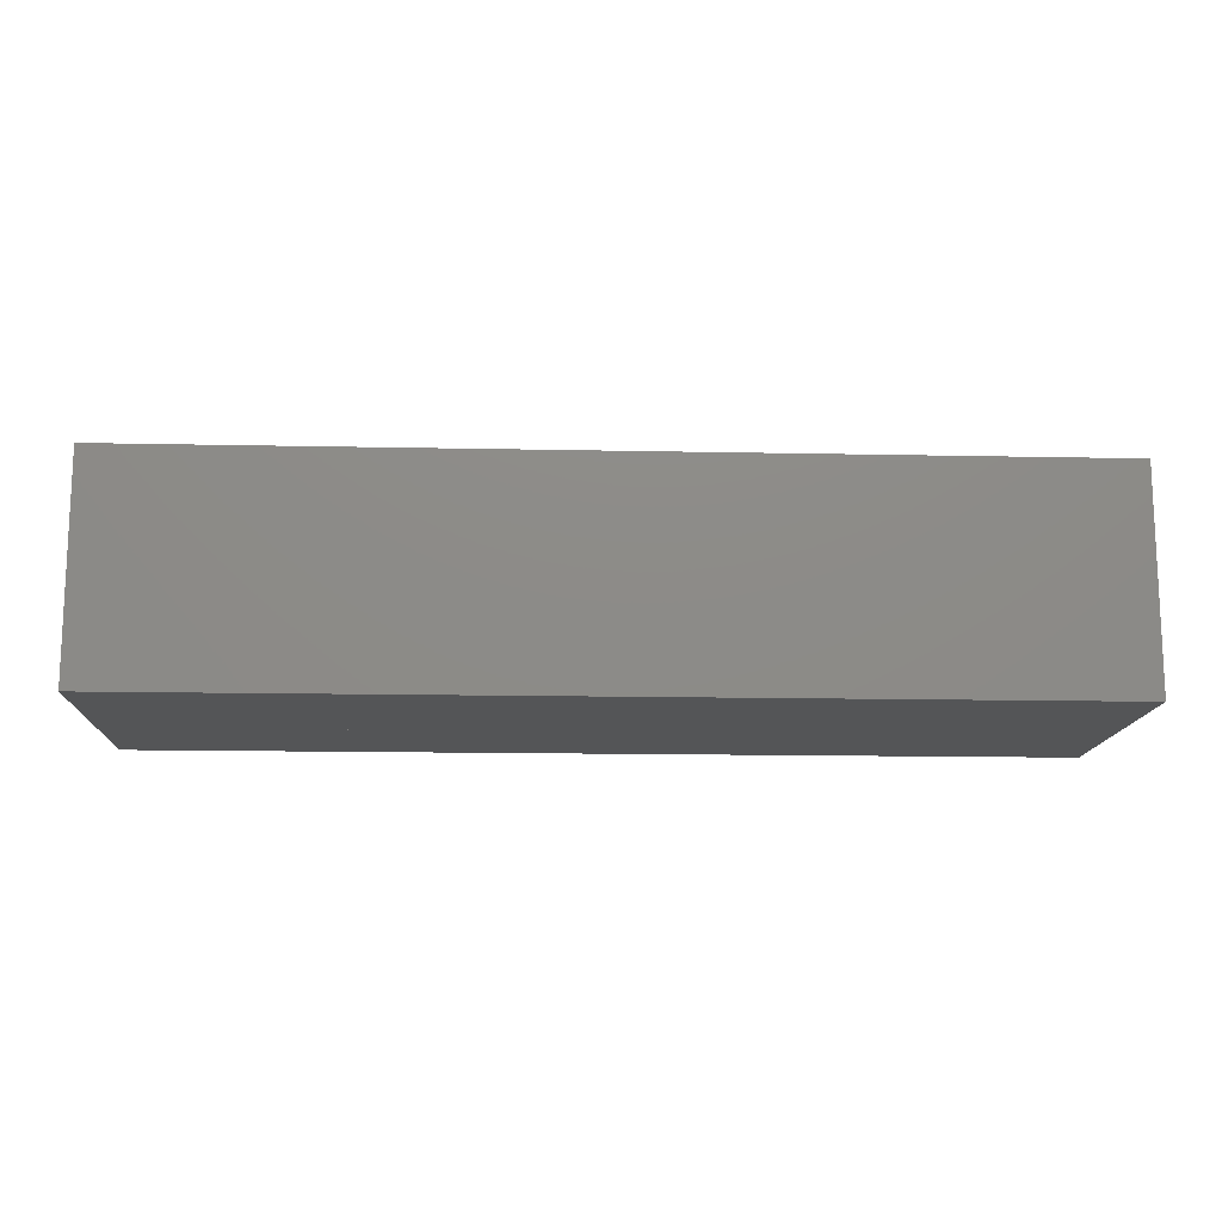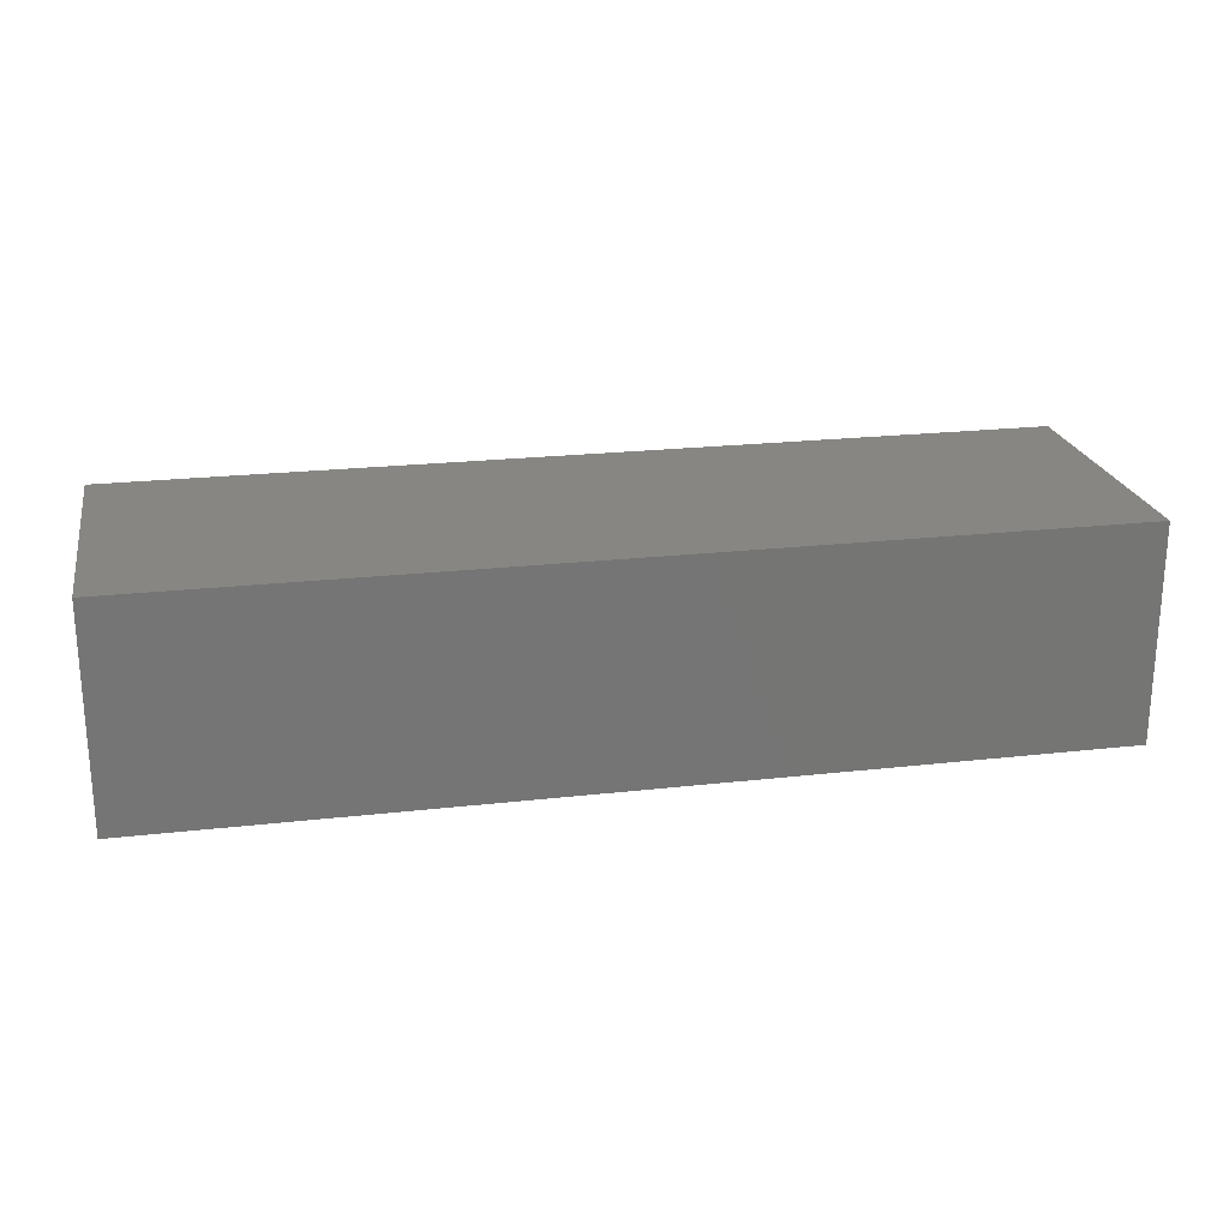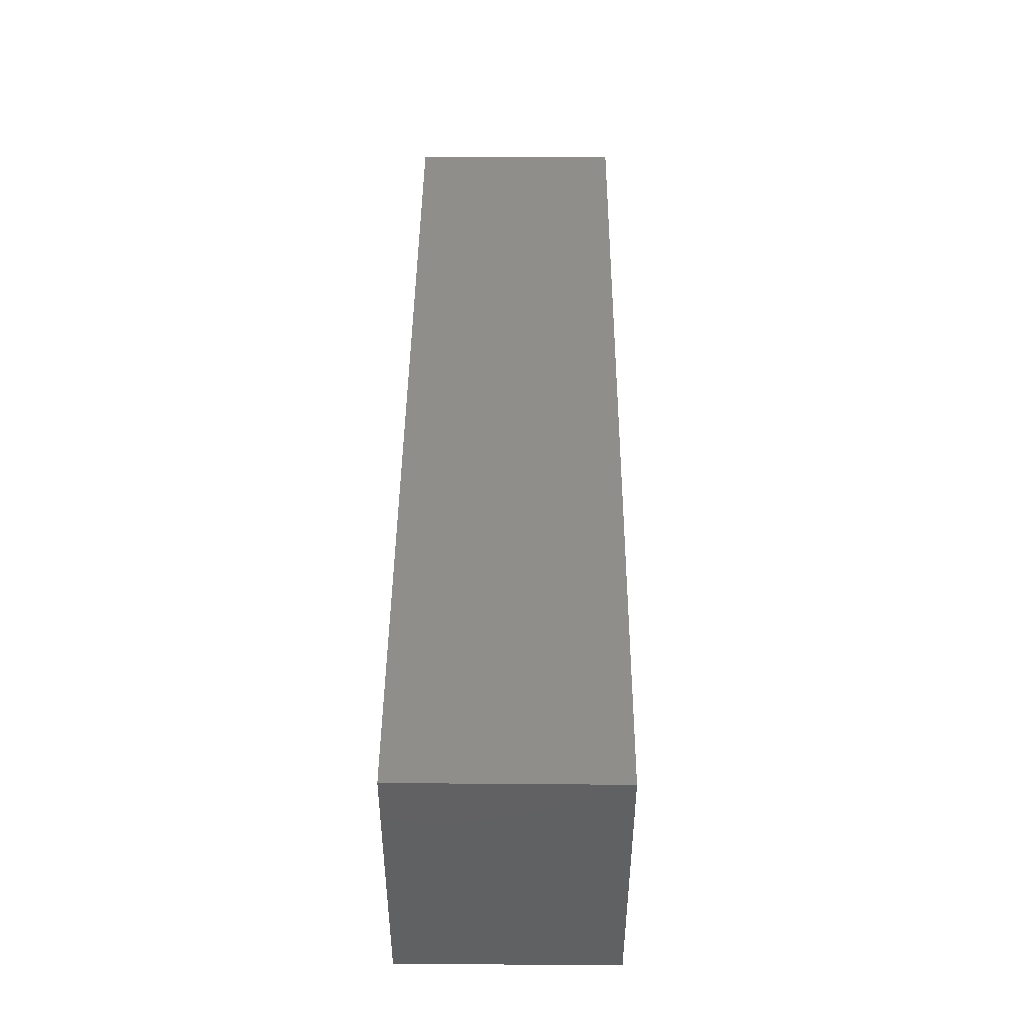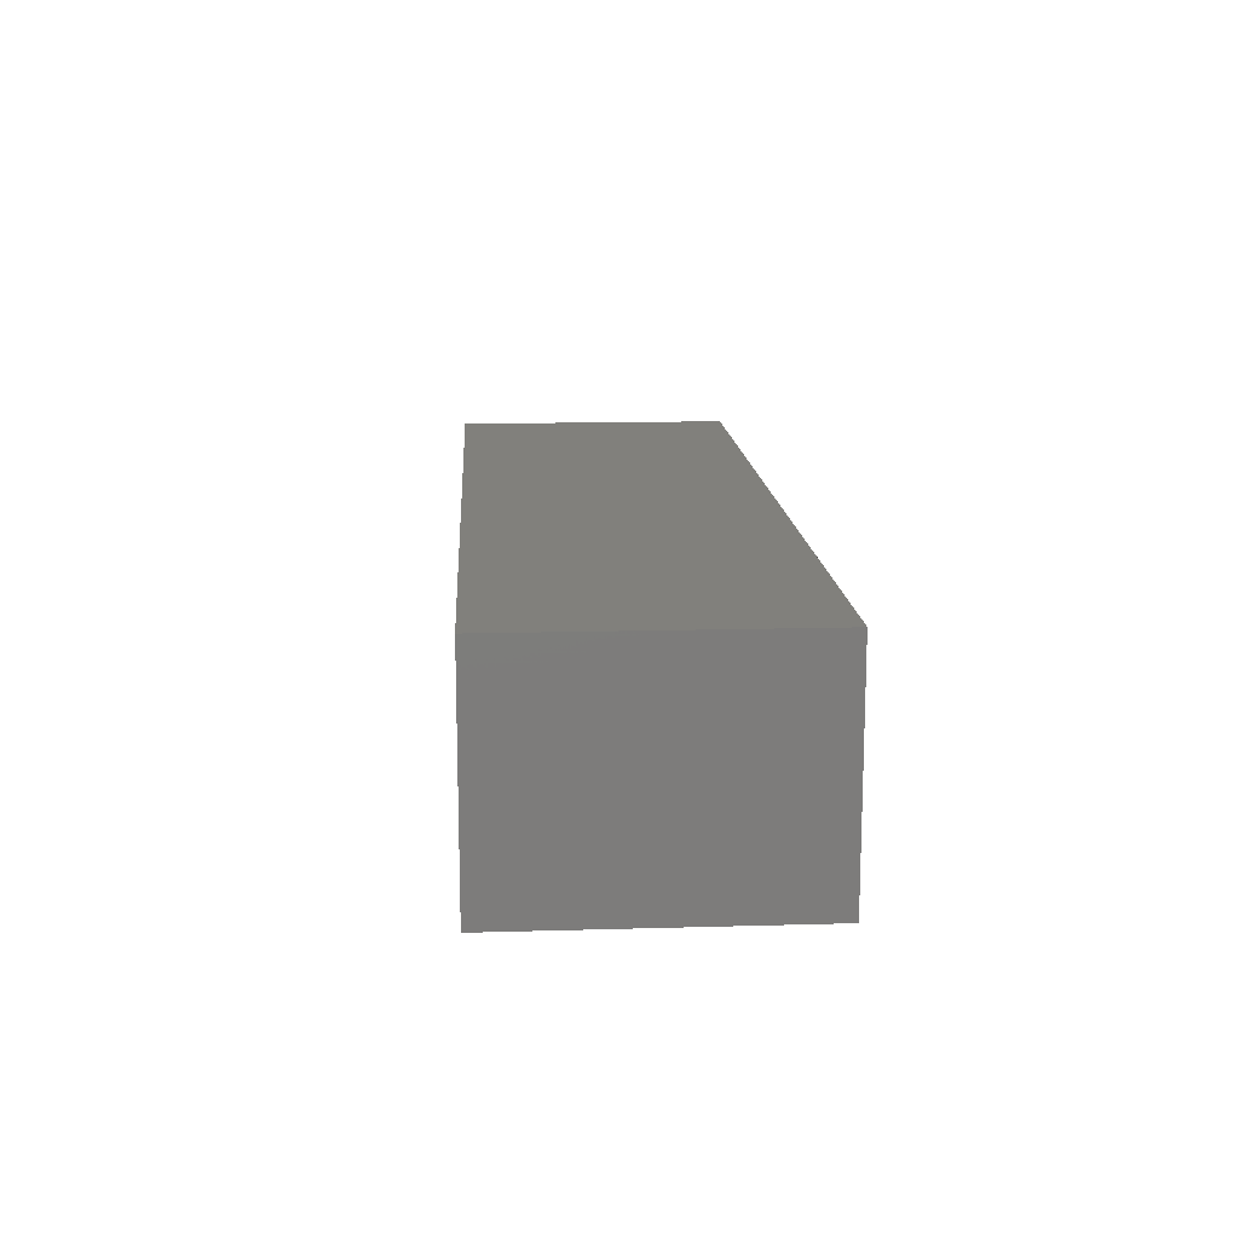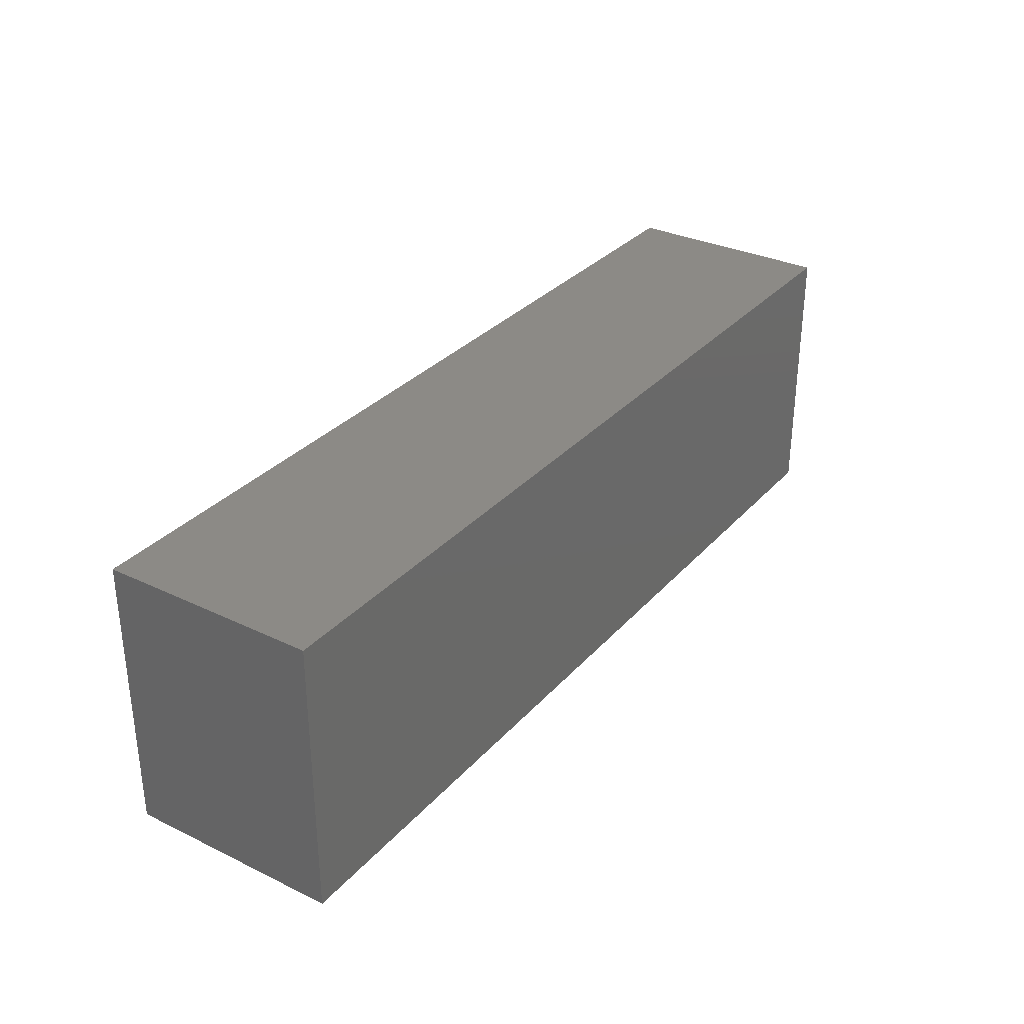
<metadata>
{"format":"stl","ext":"stl","renderer":"f3d","projection":"perspective","resolution":1024,"background":"white","views":[{"elev":-13.7,"azim":-2.7,"up":"+Z"},{"elev":22.4,"azim":-11.1,"up":"+Z"},{"elev":44.6,"azim":90.5,"up":"+Y"},{"elev":14.0,"azim":86.4,"up":"+Z"},{"elev":31.6,"azim":124.1,"up":"+Y"}]}
</metadata>
<code>
# stl→obj: 308 verts, 318 faces
v 0.149 0.0171 1
v 0.15 -2.776e-17 1
v 0.15 -2.776e-17 0
v 0.149 0.0171 0
v 0.1461 0.03397 1
v 0.1461 0.03397 0
v 0.1413 0.05041 1
v 0.1413 0.05041 0
v 0.1346 0.06618 1
v 0.1346 0.06618 0
v 0.1262 0.0811 1
v 0.1262 0.0811 0
v 0.1161 0.09495 1
v 0.1161 0.09495 0
v 0.1045 0.1076 1
v 0.1045 0.1076 0
v 0.0916 0.1188 1
v 0.0916 0.1188 0
v 0.07746 0.1285 1
v 0.07746 0.1285 0
v 0.06231 0.1364 1
v 0.06231 0.1364 0
v 0.04635 0.1427 1
v 0.04635 0.1427 0
v 0.02979 0.147 0
v 0.02979 0.147 1
v 0.01284 0.1494 1
v 0.01284 0.1494 0
v -0.004283 0.1499 1
v -0.004283 0.1499 0
v -0.02135 0.1485 1
v -0.02135 0.1485 0
v -0.03813 0.1451 1
v -0.03813 0.1451 0
v -0.05442 0.1398 1
v -0.05442 0.1398 0
v -0.07 0.1327 1
v -0.07 0.1327 0
v -0.08467 0.1238 0
v -0.08467 0.1238 1
v -0.09823 0.1134 1
v -0.09823 0.1134 0
v -0.1105 0.1014 1
v -0.1105 0.1014 0
v -0.1214 0.08817 1
v -0.1214 0.08817 0
v -0.1306 0.07376 0
v -0.1306 0.07376 1
v -0.1382 0.05839 1
v -0.1382 0.05839 0
v -0.1439 0.04226 1
v -0.1439 0.04226 0
v -0.1478 0.02558 1
v -0.1478 0.02558 0
v -0.1498 0.008563 0
v -0.1498 0.008563 1
v -0.1498 -0.008563 1
v -0.1498 -0.008563 0
v -0.1478 -0.02558 1
v -0.1478 -0.02558 0
v -0.1439 -0.04226 1
v -0.1439 -0.04226 0
v -0.1382 -0.05839 1
v -0.1382 -0.05839 0
v -0.1306 -0.07376 1
v -0.1306 -0.07376 0
v -0.1214 -0.08817 1
v -0.1214 -0.08817 0
v -0.1105 -0.1014 1
v -0.1105 -0.1014 0
v -0.09823 -0.1134 1
v -0.09823 -0.1134 0
v -0.08467 -0.1238 1
v -0.08467 -0.1238 0
v -0.07 -0.1327 1
v -0.07 -0.1327 0
v -0.05442 -0.1398 1
v -0.05442 -0.1398 0
v -0.03813 -0.1451 0
v -0.03813 -0.1451 1
v -0.02135 -0.1485 0
v -0.02135 -0.1485 1
v -0.004283 -0.1499 1
v -0.004283 -0.1499 0
v 0.01284 -0.1494 1
v 0.01284 -0.1494 0
v 0.02979 -0.147 1
v 0.02979 -0.147 0
v 0.04635 -0.1427 1
v 0.04635 -0.1427 0
v 0.06231 -0.1364 1
v 0.06231 -0.1364 0
v 0.07746 -0.1285 1
v 0.07746 -0.1285 0
v 0.0916 -0.1188 1
v 0.0916 -0.1188 0
v 0.1045 -0.1076 1
v 0.1045 -0.1076 0
v 0.1161 -0.09495 1
v 0.1161 -0.09495 0
v 0.1262 -0.0811 0
v 0.1262 -0.0811 1
v 0.1346 -0.06618 1
v 0.1346 -0.06618 0
v 0.1413 -0.05041 1
v 0.1413 -0.05041 0
v 0.1461 -0.03397 1
v 0.1461 -0.03397 0
v 0.149 -0.0171 1
v 0.149 -0.0171 0
v 0.1027 0.1093 1
v 0.1497 0.009419 1
v 0.1488 0.0188 1
v 0.1473 0.02811 1
v 0.09561 0.1156 1
v 0.08817 0.1214 1
v 0.08037 0.1266 1
v 0.07226 0.1314 1
v 0.05522 0.1395 1
v 0.1488 -0.0188 1
v 0.0373 0.1453 1
v 0.02811 0.1473 1
v 0.0188 0.1488 1
v 0.1027 -0.1093 1
v 0.1357 -0.06387 1
v 0.009419 0.1497 1
v -8.327e-17 0.15 1
v -0.009419 0.1497 1
v -0.0188 0.1488 1
v -0.02811 0.1473 1
v -0.0373 0.1453 1
v -0.04635 0.1427 1
v -0.05522 0.1395 1
v -0.06387 0.1357 1
v -0.07226 0.1314 1
v -0.08037 0.1266 1
v -0.08817 0.1214 1
v -0.09561 0.1156 1
v -0.1027 0.1093 1
v -0.1093 0.1027 1
v -0.1156 0.09561 1
v -0.1266 0.08037 1
v -0.1314 0.07226 1
v -0.1357 0.06387 1
v -0.1395 0.05522 1
v -0.1427 0.04635 1
v -0.1453 0.0373 1
v -0.1473 0.02811 1
v -0.1488 0.0188 1
v -0.1497 0.009419 1
v -0.15 -3.886e-16 1
v -0.1497 -0.009419 1
v -0.1488 -0.0188 1
v -0.1473 -0.02811 1
v -0.1453 -0.0373 1
v -0.1427 -0.04635 1
v -0.1395 -0.05522 1
v 0.1314 0.07226 1
v 0.1214 0.08817 1
v -0.1357 -0.06387 1
v -0.1314 -0.07226 1
v -0.1266 -0.08037 1
v -0.1156 -0.09561 1
v -0.1093 -0.1027 1
v -0.1027 -0.1093 1
v -0.09561 -0.1156 1
v -0.08817 -0.1214 1
v -0.08037 -0.1266 1
v -0.07226 -0.1314 1
v -0.06387 -0.1357 1
v -0.05522 -0.1395 1
v -0.04635 -0.1427 1
v -0.0373 -0.1453 1
v -0.02811 -0.1473 1
v -0.0188 -0.1488 1
v -0.009419 -0.1497 1
v 0.1395 0.05522 1
v -2.776e-17 -0.15 1
v 0.009419 -0.1497 1
v 0.1093 0.1027 1
v 0.0188 -0.1488 1
v 0.02811 -0.1473 1
v 0.0373 -0.1453 1
v 0.05522 -0.1395 1
v 0.07226 -0.1314 1
v 0.08037 -0.1266 1
v 0.08817 -0.1214 1
v 0.09561 -0.1156 1
v 0.06387 -0.1357 1
v 0.1266 -0.08037 1
v 0.1093 -0.1027 1
v 0.1156 -0.09561 1
v 0.1214 -0.08817 1
v 0.1314 -0.07226 1
v 0.1395 -0.05522 1
v 0.1427 -0.04635 1
v 0.1453 -0.0373 1
v 0.1473 -0.02811 1
v 0.1497 -0.009419 1
v 0.1453 0.0373 1
v 0.1427 0.04635 1
v 0.1357 0.06387 1
v 0.06387 0.1357 1
v 0.1266 0.08037 1
v 0.1156 0.09561 1
v 0.1027 0.1093 0
v 0.1497 0.009419 0
v 0.1488 0.0188 0
v 0.1473 0.02811 0
v 0.08817 0.1214 0
v 0.09561 0.1156 0
v 0.08037 0.1266 0
v 0.07226 0.1314 0
v 0.05522 0.1395 0
v 0.1488 -0.0188 0
v 0.0373 0.1453 0
v 0.02811 0.1473 0
v 0.0188 0.1488 0
v 0.1357 -0.06387 0
v 0.1027 -0.1093 0
v 0.009419 0.1497 0
v -8.327e-17 0.15 0
v -0.009419 0.1497 0
v -0.0188 0.1488 0
v -0.02811 0.1473 0
v -0.0373 0.1453 0
v -0.04635 0.1427 0
v -0.05522 0.1395 0
v -0.06387 0.1357 0
v -0.07226 0.1314 0
v -0.08037 0.1266 0
v -0.08817 0.1214 0
v -0.09561 0.1156 0
v -0.1027 0.1093 0
v -0.1093 0.1027 0
v -0.1156 0.09561 0
v -0.1266 0.08037 0
v -0.1314 0.07226 0
v -0.1357 0.06387 0
v -0.1395 0.05522 0
v -0.1427 0.04635 0
v -0.1453 0.0373 0
v -0.1473 0.02811 0
v -0.1488 0.0188 0
v -0.1497 0.009419 0
v -0.15 -3.886e-16 0
v -0.1497 -0.009419 0
v -0.1488 -0.0188 0
v -0.1473 -0.02811 0
v -0.1453 -0.0373 0
v -0.1427 -0.04635 0
v -0.1395 -0.05522 0
v 0.1214 0.08817 0
v 0.1314 0.07226 0
v -0.1357 -0.06387 0
v -0.1314 -0.07226 0
v -0.1266 -0.08037 0
v -0.1156 -0.09561 0
v -0.1093 -0.1027 0
v -0.1027 -0.1093 0
v -0.09561 -0.1156 0
v -0.08817 -0.1214 0
v -0.08037 -0.1266 0
v -0.07226 -0.1314 0
v -0.06387 -0.1357 0
v -0.05522 -0.1395 0
v -0.04635 -0.1427 0
v -0.0373 -0.1453 0
v -0.02811 -0.1473 0
v -0.0188 -0.1488 0
v -0.009419 -0.1497 0
v 0.1395 0.05522 0
v -2.776e-17 -0.15 0
v 0.009419 -0.1497 0
v 0.1093 0.1027 0
v 0.0188 -0.1488 0
v 0.02811 -0.1473 0
v 0.0373 -0.1453 0
v 0.05522 -0.1395 0
v 0.08037 -0.1266 0
v 0.07226 -0.1314 0
v 0.08817 -0.1214 0
v 0.09561 -0.1156 0
v 0.06387 -0.1357 0
v 0.1266 -0.08037 0
v 0.1156 -0.09561 0
v 0.1093 -0.1027 0
v 0.1214 -0.08817 0
v 0.1314 -0.07226 0
v 0.1395 -0.05522 0
v 0.1427 -0.04635 0
v 0.1453 -0.0373 0
v 0.1473 -0.02811 0
v 0.1497 -0.009419 0
v 0.1453 0.0373 0
v 0.1427 0.04635 0
v 0.1357 0.06387 0
v 0.06387 0.1357 0
v 0.1266 0.08037 0
v 0.1156 0.09561 0
v -1.15 -0.65 0
v -1.15 0.65 1
v -1.15 0.65 0
v -1.15 -0.65 1
v 3.15 -0.65 0
v 3.15 0.65 0
v 3.15 0.65 1
v 3.15 -0.65 1
f 1 2 3
f 1 3 4
f 5 1 4
f 5 4 6
f 7 5 6
f 7 6 8
f 9 7 8
f 9 8 10
f 11 9 10
f 11 10 12
f 13 11 12
f 13 12 14
f 15 13 14
f 15 14 16
f 17 15 16
f 17 16 18
f 19 17 18
f 19 18 20
f 21 19 20
f 21 20 22
f 23 21 22
f 23 22 24
f 23 24 25
f 26 23 25
f 27 26 25
f 27 25 28
f 29 28 30
f 29 27 28
f 31 30 32
f 31 29 30
f 33 32 34
f 33 31 32
f 35 34 36
f 35 33 34
f 37 36 38
f 37 38 39
f 37 35 36
f 40 37 39
f 41 39 42
f 41 40 39
f 43 42 44
f 43 41 42
f 45 43 44
f 45 44 46
f 45 46 47
f 48 45 47
f 49 48 47
f 49 47 50
f 51 49 50
f 51 50 52
f 53 51 52
f 53 52 54
f 53 54 55
f 56 53 55
f 57 56 55
f 57 55 58
f 59 57 58
f 59 58 60
f 61 59 60
f 61 60 62
f 63 61 62
f 63 62 64
f 65 63 64
f 65 64 66
f 67 65 66
f 67 66 68
f 69 67 68
f 69 68 70
f 71 69 70
f 71 70 72
f 73 71 72
f 73 72 74
f 75 73 74
f 75 74 76
f 77 75 76
f 77 76 78
f 77 78 79
f 80 77 79
f 80 79 81
f 82 80 81
f 83 82 81
f 83 81 84
f 85 83 84
f 85 84 86
f 87 85 86
f 87 86 88
f 89 87 88
f 89 88 90
f 91 90 92
f 91 89 90
f 93 92 94
f 93 91 92
f 95 93 94
f 95 94 96
f 97 95 96
f 97 96 98
f 99 98 100
f 99 100 101
f 99 97 98
f 102 99 101
f 103 101 104
f 103 102 101
f 105 104 106
f 105 103 104
f 107 106 108
f 107 105 106
f 109 108 110
f 109 110 3
f 109 107 108
f 2 109 3
f 111 2 112
f 111 112 113
f 111 113 114
f 111 115 116
f 111 116 117
f 111 117 118
f 111 119 23
f 111 120 2
f 111 23 121
f 111 121 122
f 111 122 123
f 111 124 125
f 111 123 126
f 111 126 127
f 111 127 128
f 111 128 129
f 111 129 130
f 111 130 131
f 111 131 132
f 111 132 133
f 111 133 134
f 111 134 135
f 111 135 136
f 111 136 137
f 111 137 138
f 111 138 139
f 111 118 119
f 111 139 140
f 111 140 141
f 111 141 45
f 111 45 142
f 111 125 120
f 111 142 143
f 111 143 144
f 111 144 145
f 111 145 146
f 111 146 147
f 111 147 148
f 111 148 149
f 111 149 150
f 111 150 151
f 111 151 152
f 111 152 153
f 111 153 154
f 111 154 155
f 111 155 156
f 111 156 157
f 111 158 159
f 111 157 160
f 111 160 161
f 111 161 162
f 111 162 67
f 111 67 163
f 111 163 164
f 111 164 165
f 111 165 166
f 111 166 167
f 111 167 168
f 111 168 169
f 111 169 170
f 111 170 171
f 111 171 172
f 111 172 173
f 111 173 174
f 111 174 175
f 111 175 176
f 111 114 177
f 111 176 178
f 111 178 179
f 111 159 180
f 111 179 181
f 111 181 182
f 111 182 183
f 111 183 89
f 111 89 184
f 111 185 186
f 111 186 187
f 111 184 185
f 111 187 188
f 111 188 124
f 111 177 158
f 185 184 189
f 190 191 192
f 190 192 193
f 125 191 190
f 125 124 191
f 125 190 194
f 120 125 195
f 120 195 196
f 120 196 197
f 120 197 198
f 2 120 199
f 177 114 200
f 177 200 201
f 158 177 202
f 118 203 119
f 159 158 204
f 180 159 205
f 206 207 3
f 206 208 207
f 206 209 208
f 206 210 211
f 206 212 210
f 206 213 212
f 206 24 214
f 206 3 215
f 206 216 24
f 206 217 216
f 206 218 217
f 206 219 220
f 206 221 218
f 206 222 221
f 206 223 222
f 206 224 223
f 206 225 224
f 206 226 225
f 206 227 226
f 206 228 227
f 206 229 228
f 206 230 229
f 206 231 230
f 206 232 231
f 206 233 232
f 206 234 233
f 206 214 213
f 206 235 234
f 206 236 235
f 206 46 236
f 206 237 46
f 206 215 219
f 206 238 237
f 206 239 238
f 206 240 239
f 206 241 240
f 206 242 241
f 206 243 242
f 206 244 243
f 206 245 244
f 206 246 245
f 206 247 246
f 206 248 247
f 206 249 248
f 206 250 249
f 206 251 250
f 206 252 251
f 206 253 254
f 206 255 252
f 206 256 255
f 206 257 256
f 206 68 257
f 206 258 68
f 206 259 258
f 206 260 259
f 206 261 260
f 206 262 261
f 206 263 262
f 206 264 263
f 206 265 264
f 206 266 265
f 206 267 266
f 206 268 267
f 206 269 268
f 206 270 269
f 206 271 270
f 206 272 209
f 206 273 271
f 206 274 273
f 206 275 253
f 206 276 274
f 206 277 276
f 206 278 277
f 206 90 278
f 206 279 90
f 206 280 281
f 206 282 280
f 206 281 279
f 206 283 282
f 206 220 283
f 206 254 272
f 281 284 279
f 285 286 287
f 285 288 286
f 219 285 287
f 219 287 220
f 219 289 285
f 215 290 219
f 215 291 290
f 215 292 291
f 215 293 292
f 3 294 215
f 272 295 209
f 272 296 295
f 254 297 272
f 213 214 298
f 253 299 254
f 275 300 253
f 301 302 303
f 301 304 302
f 305 306 307
f 305 307 308
f 301 305 308
f 301 308 304
f 303 307 306
f 303 302 307
f 301 303 306
f 301 306 305
f 304 307 302
f 304 308 307

</code>
